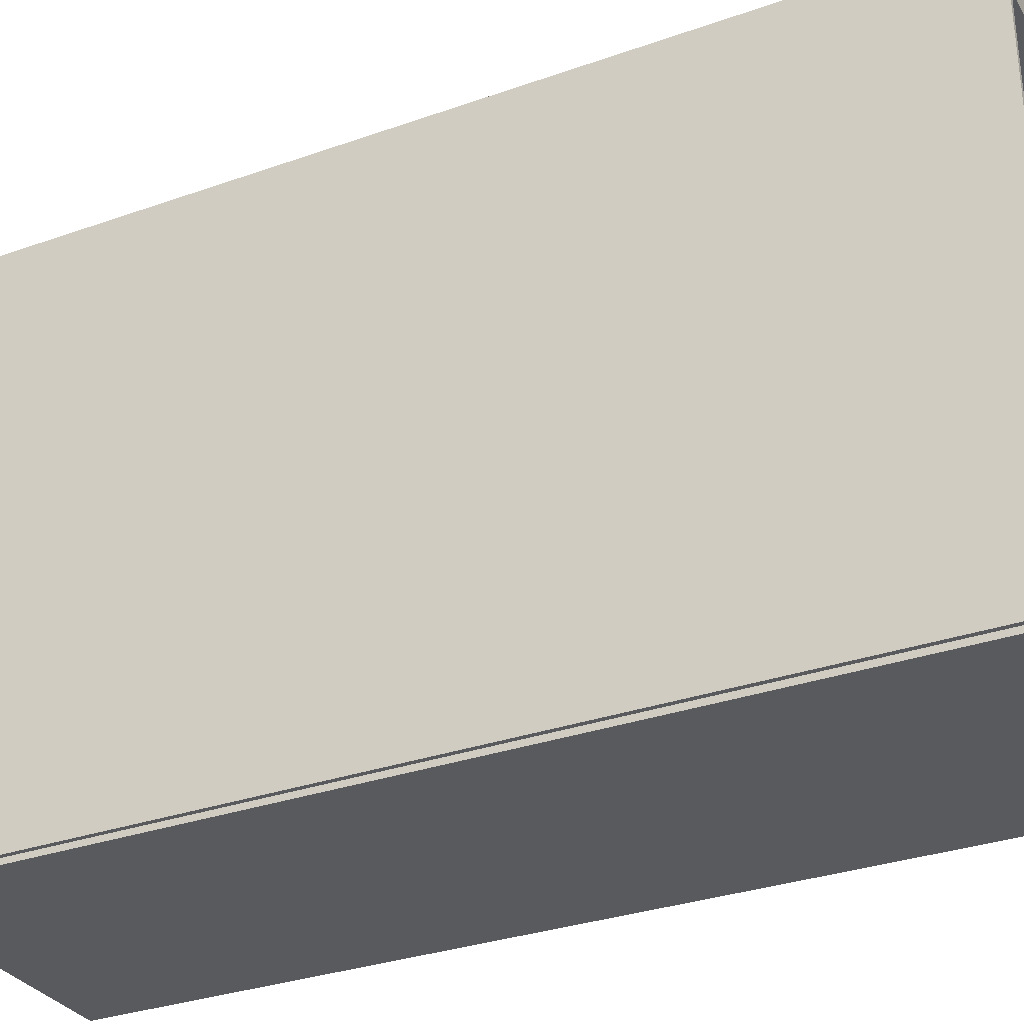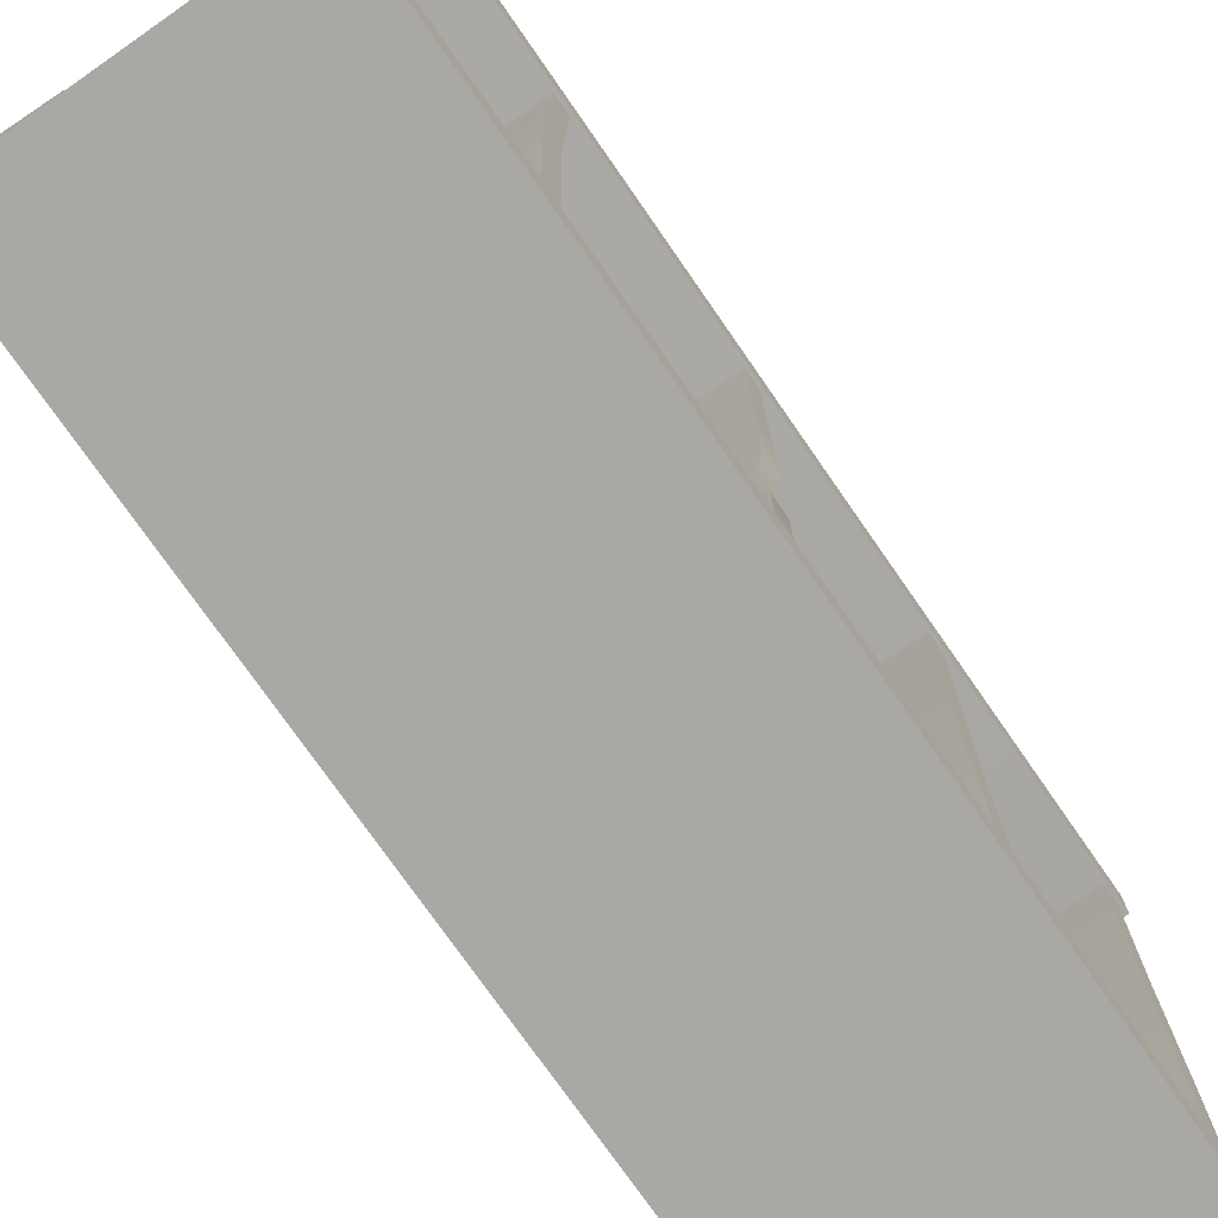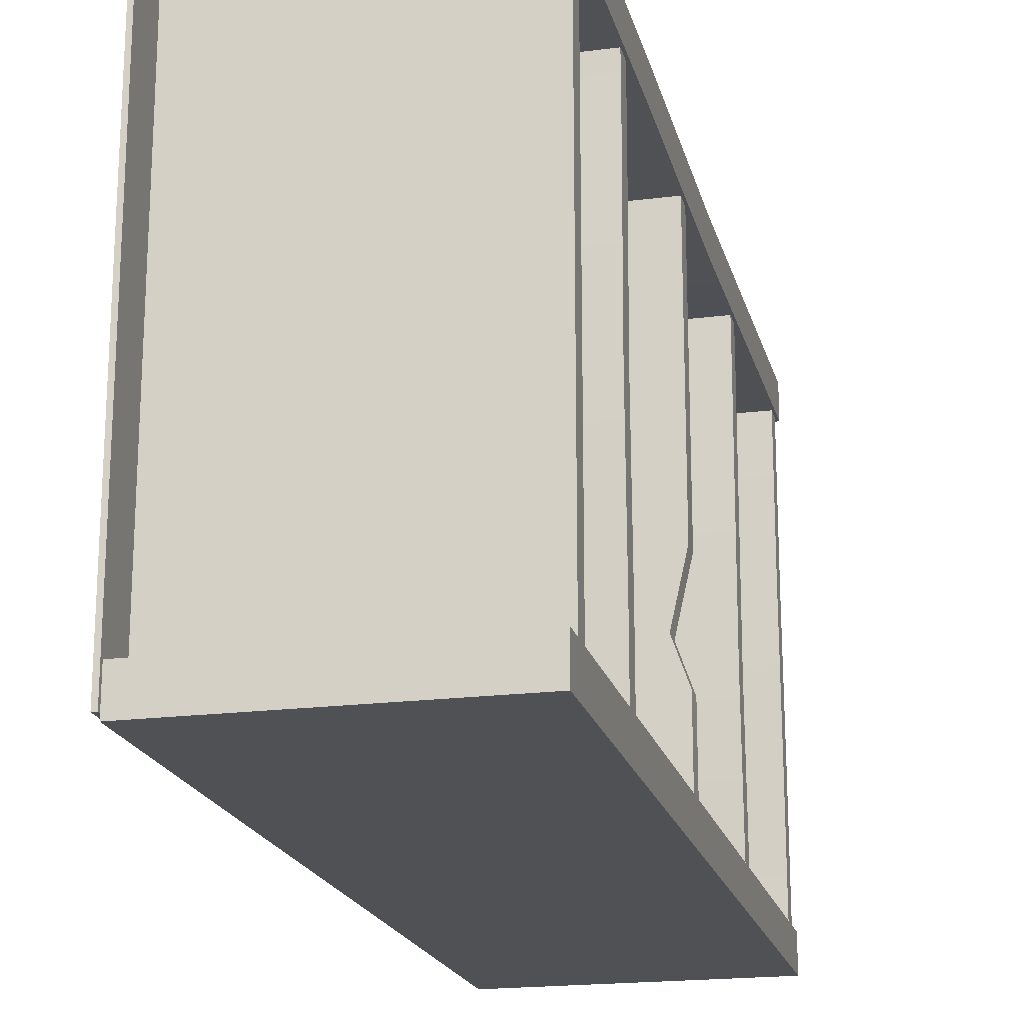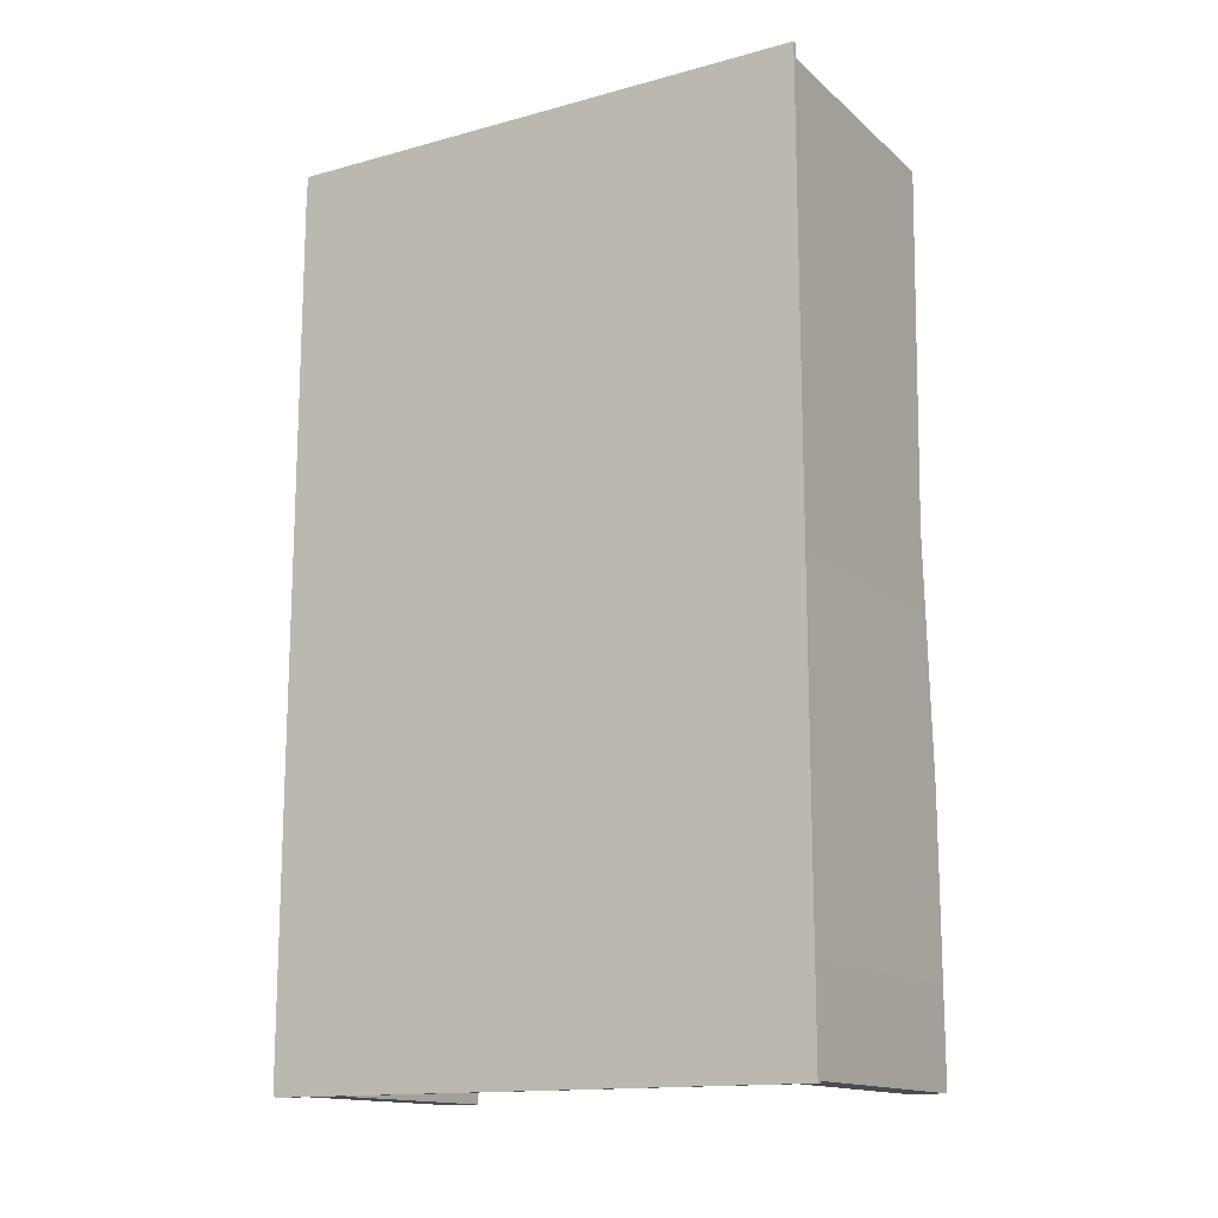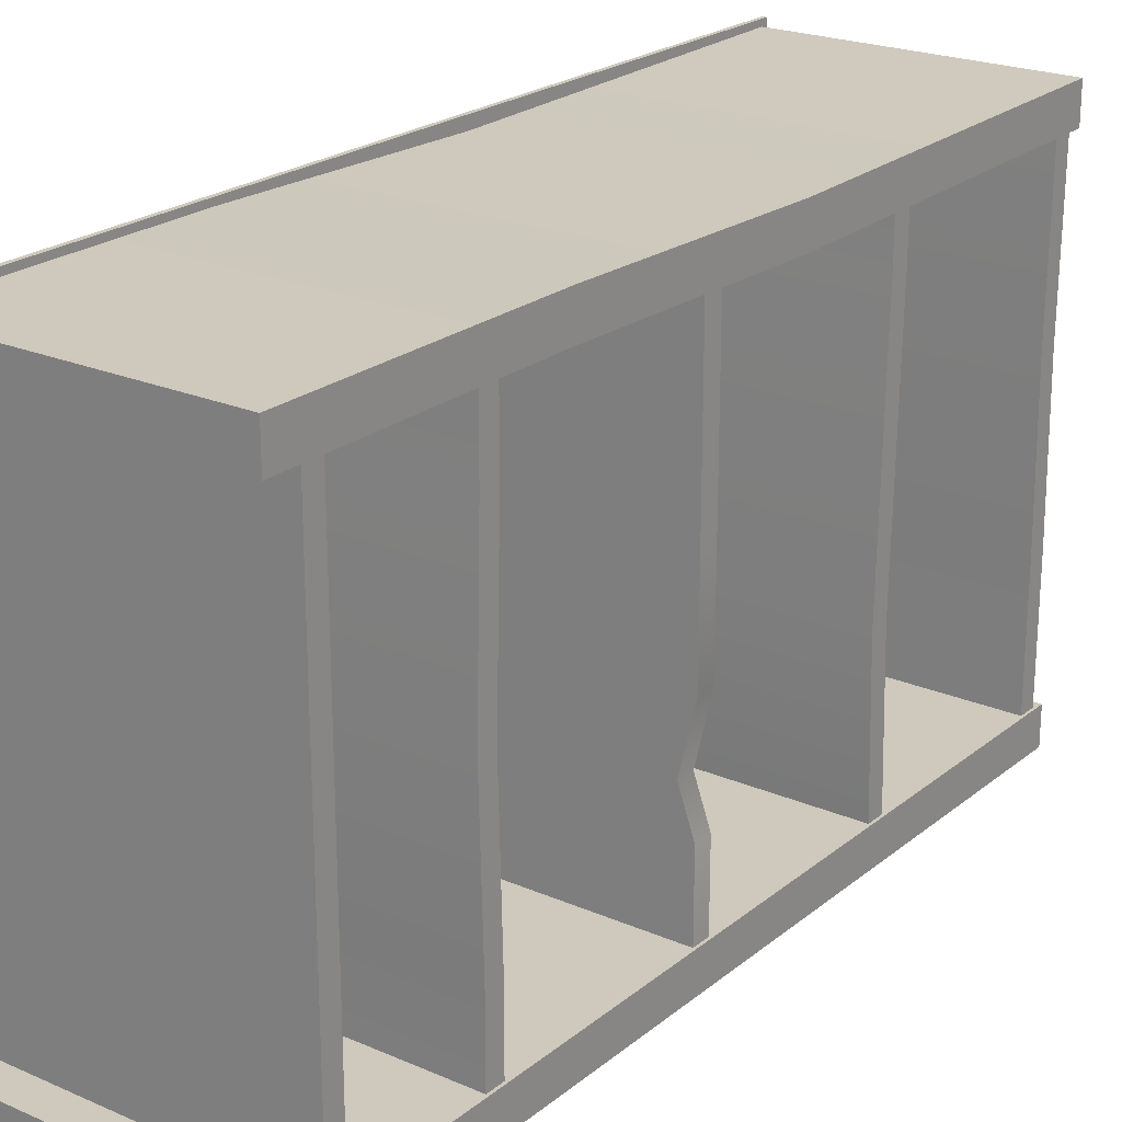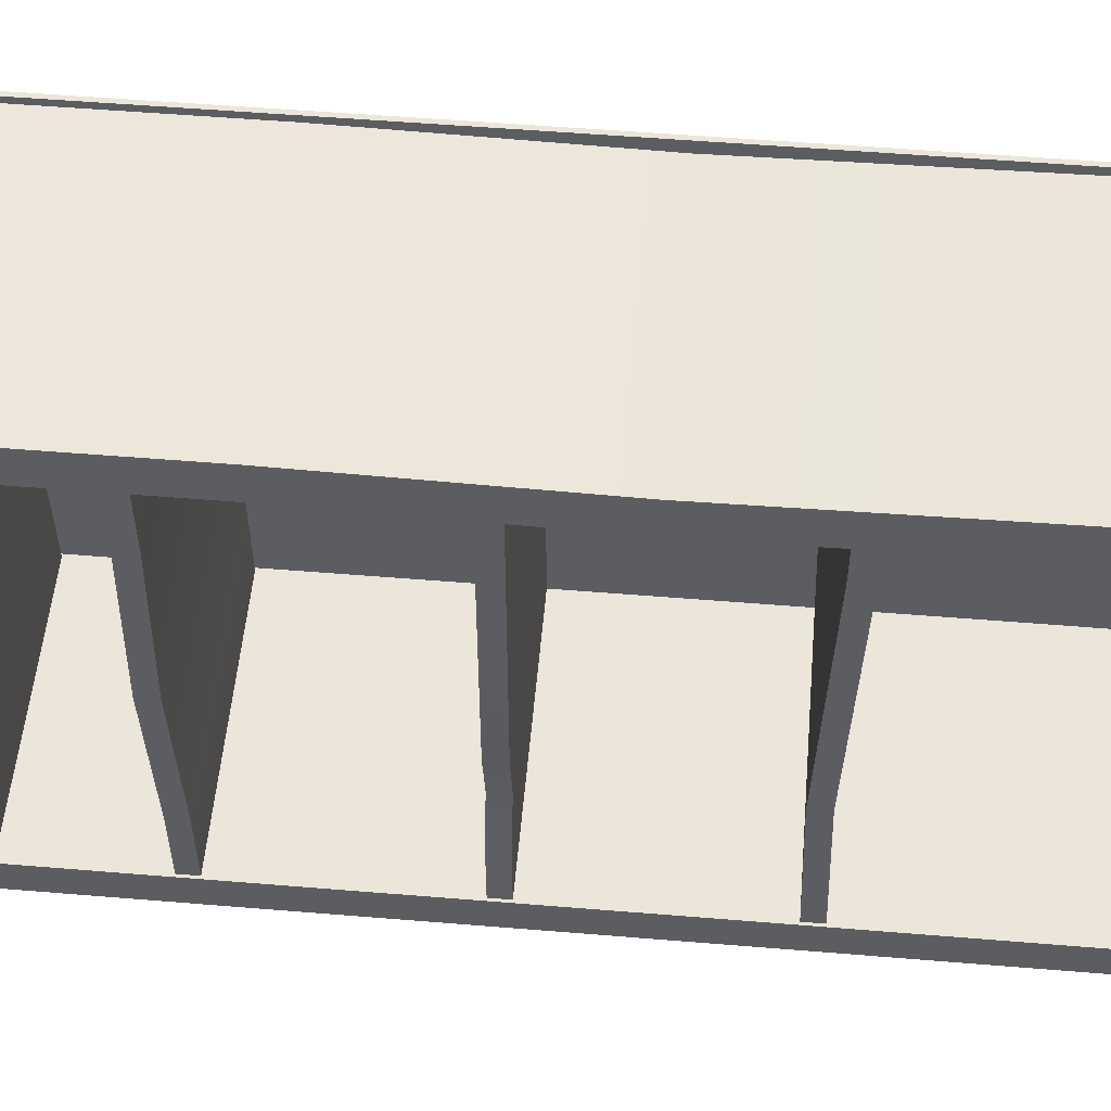
<metadata>
{"format":"obj","ext":"obj","renderer":"f3d","projection":"perspective","resolution":1024,"background":"white","views":[{"elev":-31.3,"azim":-63.2,"up":"+Z"},{"elev":-75.2,"azim":34.8,"up":"+Z"},{"elev":-19.6,"azim":13.5,"up":"+Z"},{"elev":-14.7,"azim":-59.6,"up":"+Y"},{"elev":22.5,"azim":36.6,"up":"+Z"},{"elev":54.3,"azim":95.0,"up":"+Z"}]}
</metadata>
<code>
g default
v -147.9 1.823 -329.1
v -146.9 1.823 -329.1
v -147.9 203.9 -329.1
v -146.9 203.9 -329.1
v -147.9 203.9 -449.8
v -146.9 203.9 -449.8
v -147.9 1.823 -449.8
v -146.9 1.823 -449.8
v -146.8 2.41 -330.5
v -84.74 2.41 -330.5
v -146.8 202.3 -330.5
v -84.74 202.3 -330.5
v -146.8 202.3 -338.8
v -84.74 202.3 -338.8
v -146.8 2.41 -338.8
v -84.74 2.41 -338.8
v -146.2 195.9 -332.5
v -85.33 195.9 -332.5
v -146.2 200.1 -332.5
v -85.33 200.1 -332.5
v -146.2 200.1 -449.2
v -85.33 200.1 -449.2
v -146.2 195.9 -449.2
v -85.33 195.9 -449.2
v -146.8 2.41 -442.6
v -84.74 2.41 -442.6
v -146.8 202.3 -442.6
v -84.74 202.3 -442.6
v -146.8 202.3 -450.9
v -84.74 202.3 -450.9
v -146.8 2.41 -450.9
v -84.74 2.41 -450.9
v -146.2 145.2 -332.5
v -85.33 145.2 -332.5
v -146.2 149.4 -332.5
v -85.33 149.4 -332.5
v -146.2 149.4 -449.2
v -85.33 149.4 -449.2
v -146.2 145.2 -449.2
v -85.33 145.2 -449.2
v -146.2 94.47 -332.5
v -85.33 94.47 -332.5
v -146.2 98.7 -332.5
v -85.33 98.7 -332.5
v -146.2 98.7 -449.2
v -85.33 98.7 -449.2
v -146.2 94.47 -449.2
v -85.33 94.47 -449.2
v -146.2 43.76 -332.5
v -85.33 43.76 -332.5
v -146.2 47.99 -332.5
v -85.33 47.99 -332.5
v -146.2 47.99 -449.2
v -85.33 47.99 -449.2
v -146.2 43.76 -449.2
v -85.33 43.76 -449.2
v -146.2 9.876 -332.5
v -85.33 9.876 -332.5
v -146.2 14.11 -332.5
v -85.33 14.11 -332.5
v -146.2 14.11 -449.2
v -85.33 14.11 -449.2
v -146.2 9.876 -449.2
v -85.33 9.876 -449.2
v -146.2 199.4 -375.6
v -146.2 195.1 -375.6
v -85.33 195.1 -375.6
v -85.33 199.4 -375.6
v -146.2 195.9 -412
v -146.2 200.1 -412
v -85.33 200.1 -412
v -85.33 195.9 -412
v -146.2 147.8 -407.8
v -146.2 143.6 -407.8
v -85.33 143.6 -407.8
v -85.33 147.8 -407.8
v -146.2 149.4 -349
v -146.2 145.2 -349
v -85.33 145.2 -349
v -85.33 149.4 -349
v -146.2 98.7 -378.1
v -146.2 94.47 -378.1
v -85.33 94.47 -378.1
v -85.33 98.7 -378.1
v -146.2 94.47 -415.5
v -146.2 98.7 -415.5
v -88.66 98.7 -415.5
v -88.66 94.47 -415.5
v -146.2 94.47 -425
v -146.2 98.7 -425
v -85.33 98.7 -425
v -85.33 94.47 -425
v -146.2 98.7 -400.9
v -146.2 94.47 -400.9
v -85.33 94.47 -400.9
v -85.33 98.7 -400.9
v -146.2 47.99 -353
v -146.2 43.76 -353
v -85.33 43.76 -353
v -85.33 47.99 -353
v -146.2 42.72 -390.6
v -146.2 46.95 -390.6
v -85.33 46.95 -390.6
v -85.33 42.72 -390.6
v -146.2 43.76 -425.3
v -146.2 47.99 -425.3
v -85.33 47.99 -425.3
v -85.33 43.76 -425.3
v -146.8 119.8 -331.7
v -146.8 119.8 -340
v -84.74 119.8 -340
v -84.74 119.8 -331.7
v -146.8 63.3 -330.5
v -146.8 63.3 -338.8
v -84.74 63.3 -338.8
v -84.74 63.3 -330.5
v -146.8 118 -442.6
v -146.8 118 -450.9
v -84.74 118 -450.9
v -84.74 118 -442.6
v -146.8 64.77 -442.6
v -146.8 64.77 -451
v -84.74 64.77 -451
v -84.74 64.77 -442.6
g TAyniy_Shkaf
f 1 2 4 3
f 3 4 6 5
f 5 6 8 7
f 7 8 2 1
f 2 8 6 4
f 7 1 3 5
f 9 10 116 113
f 11 12 14 13
f 114 115 16 15
f 15 16 10 9
f 10 16 115 116
f 15 9 113 114
f 19 20 68 65
f 66 67 18 17
f 18 67 68 20
f 25 26 124 121
f 27 28 30 29
f 122 123 32 31
f 31 32 26 25
f 26 32 123 124
f 31 25 121 122
f 35 36 80 77
f 78 79 34 33
f 34 79 80 36
f 81 43 44 84
f 42 41 82 83
f 42 83 84 44
f 51 52 100 97
f 98 99 50 49
f 50 99 100 52
f 59 60 62 61
f 63 64 58 57
f 58 64 62 60
f 23 24 72 69
f 71 72 24 22
f 70 71 22 21
f 65 68 71 70
f 68 67 72 71
f 69 72 67 66
f 39 40 75 74
f 76 75 40 38
f 73 76 38 37
f 74 75 79 78
f 80 79 75 76
f 77 80 76 73
f 92 89 47 48
f 91 92 48 46
f 46 45 90 91
f 96 93 81 84
f 84 83 95 96
f 83 82 94 95
f 90 86 87 91
f 87 88 92 91
f 88 85 89 92
f 94 85 88 95
f 96 95 88 87
f 87 86 93 96
f 55 56 108 105
f 107 108 56 54
f 106 107 54 53
f 97 100 103 102
f 100 99 104 103
f 101 104 99 98
f 102 103 107 106
f 103 104 108 107
f 105 108 104 101
f 110 109 11 13
f 13 14 111 110
f 112 111 14 12
f 109 112 12 11
f 114 113 109 110
f 110 111 115 114
f 116 115 111 112
f 113 116 112 109
f 118 117 27 29
f 29 30 119 118
f 120 119 30 28
f 117 120 28 27
f 122 121 117 118
f 118 119 123 122
f 124 123 119 120
f 121 124 120 117

</code>
